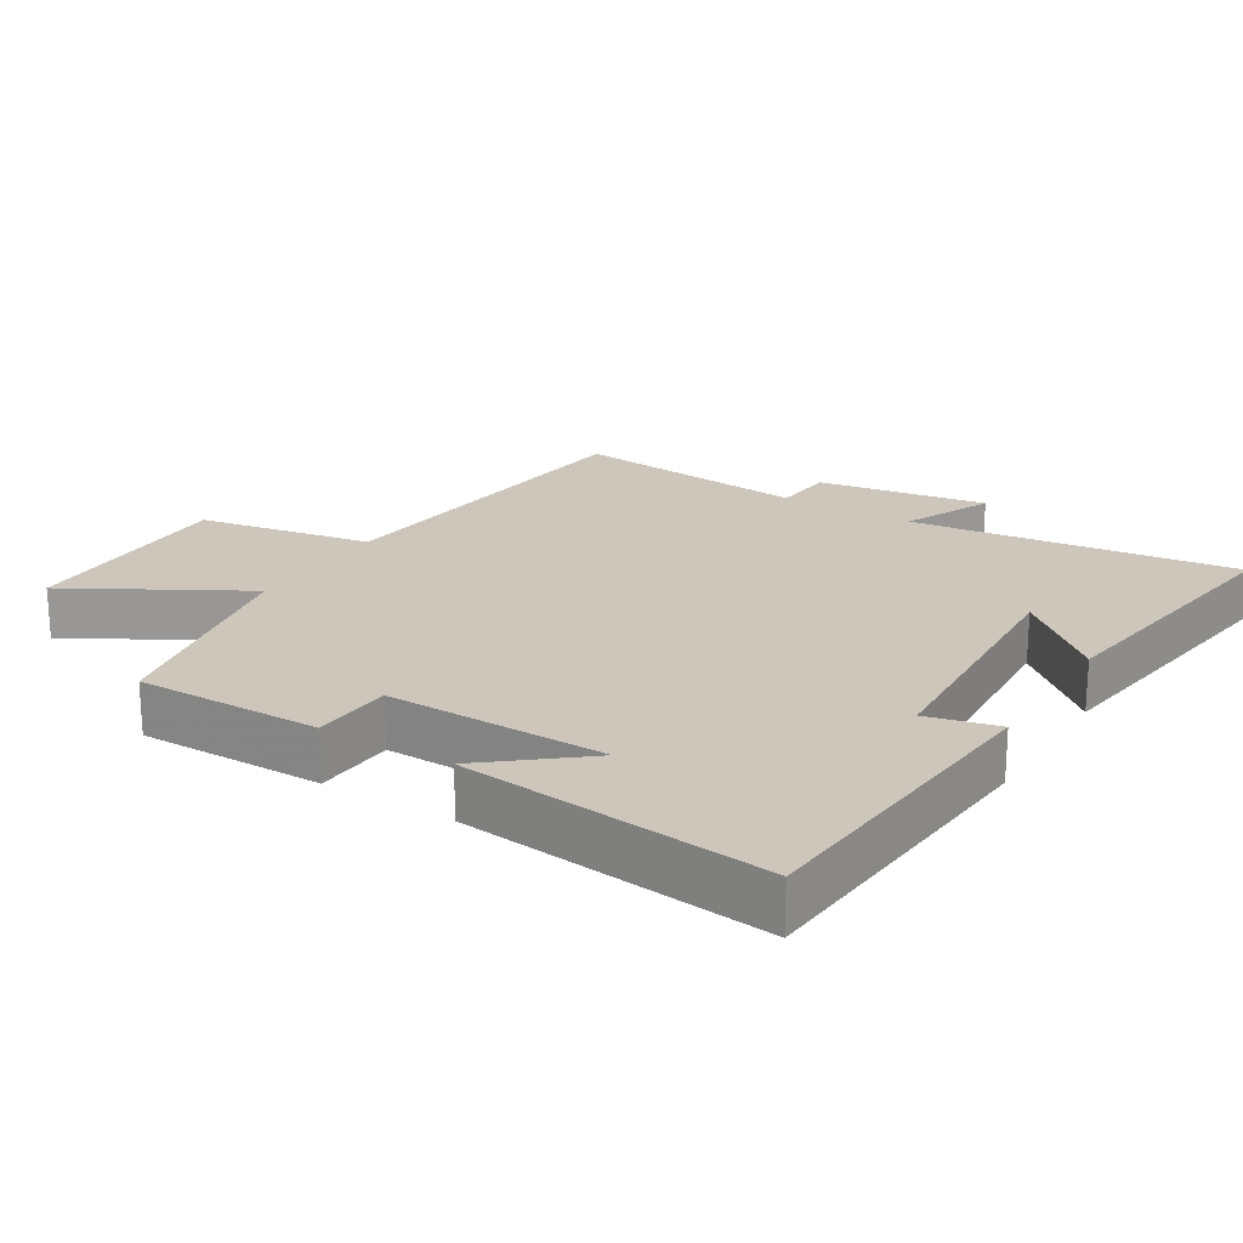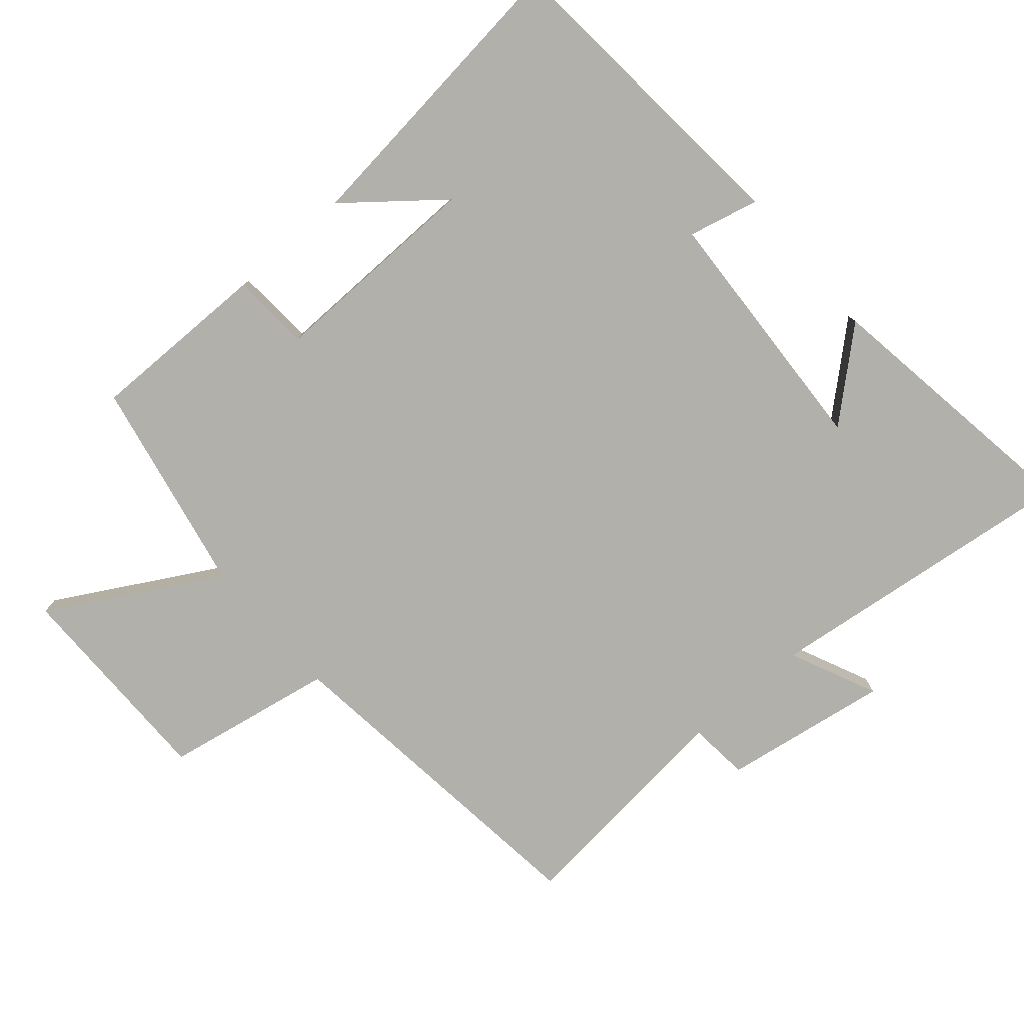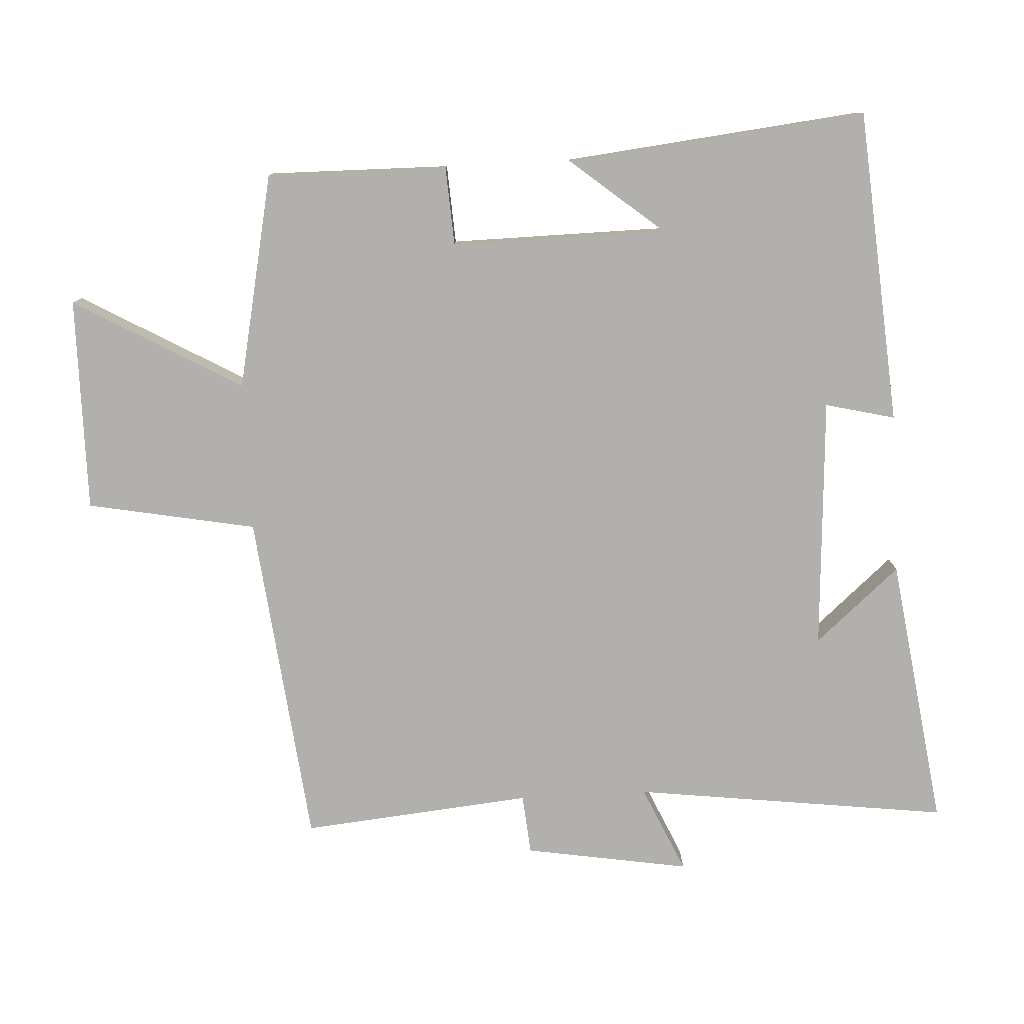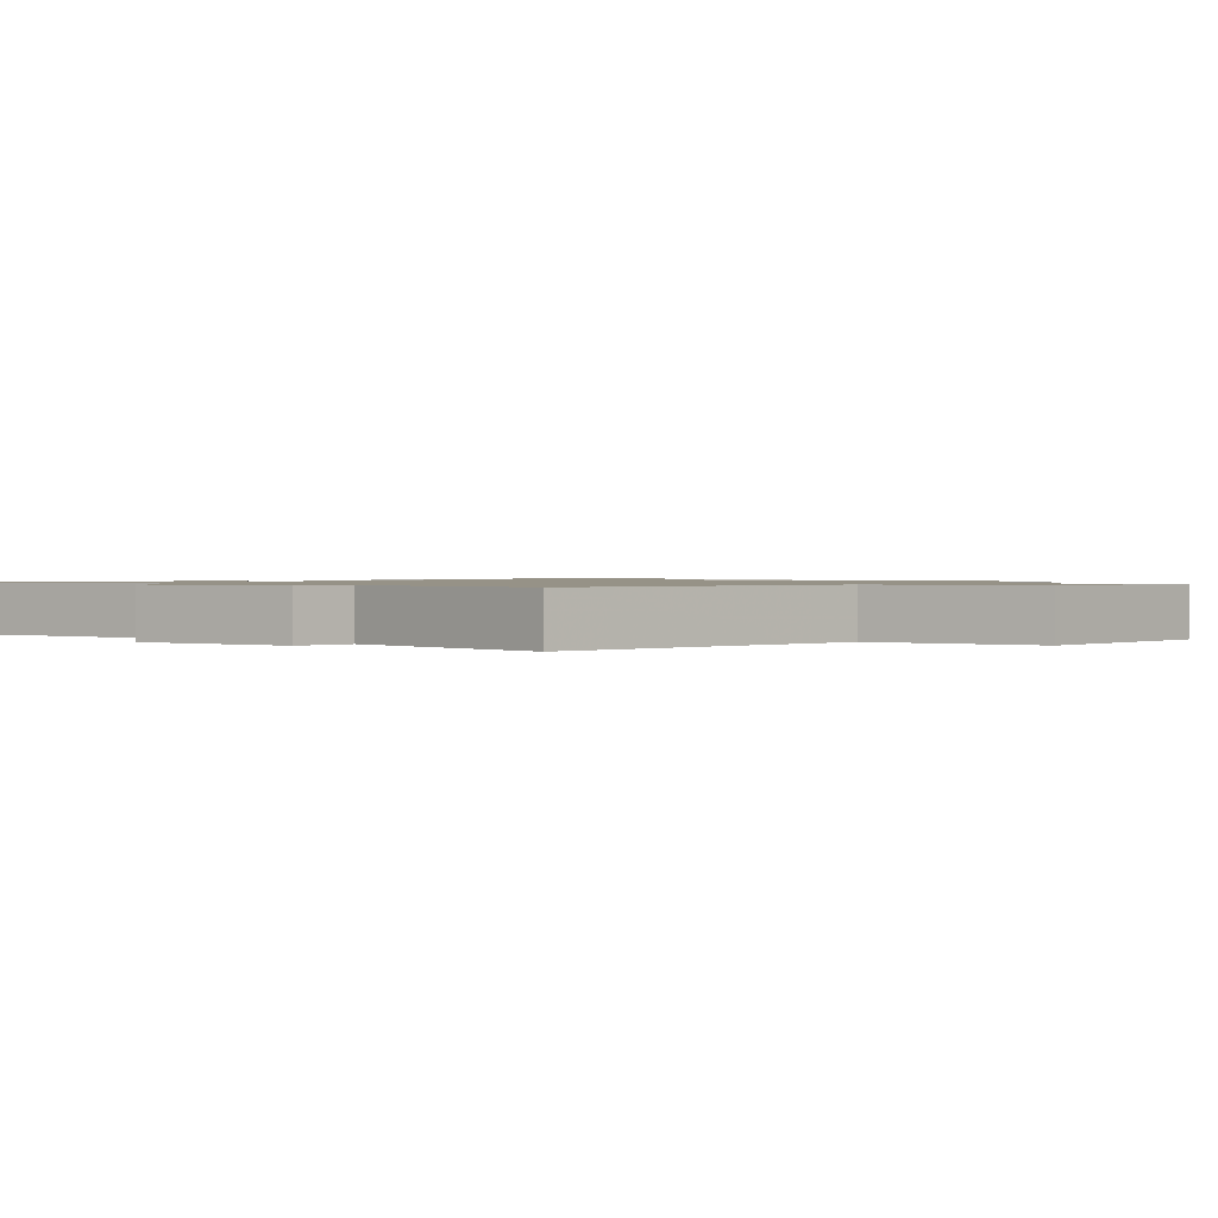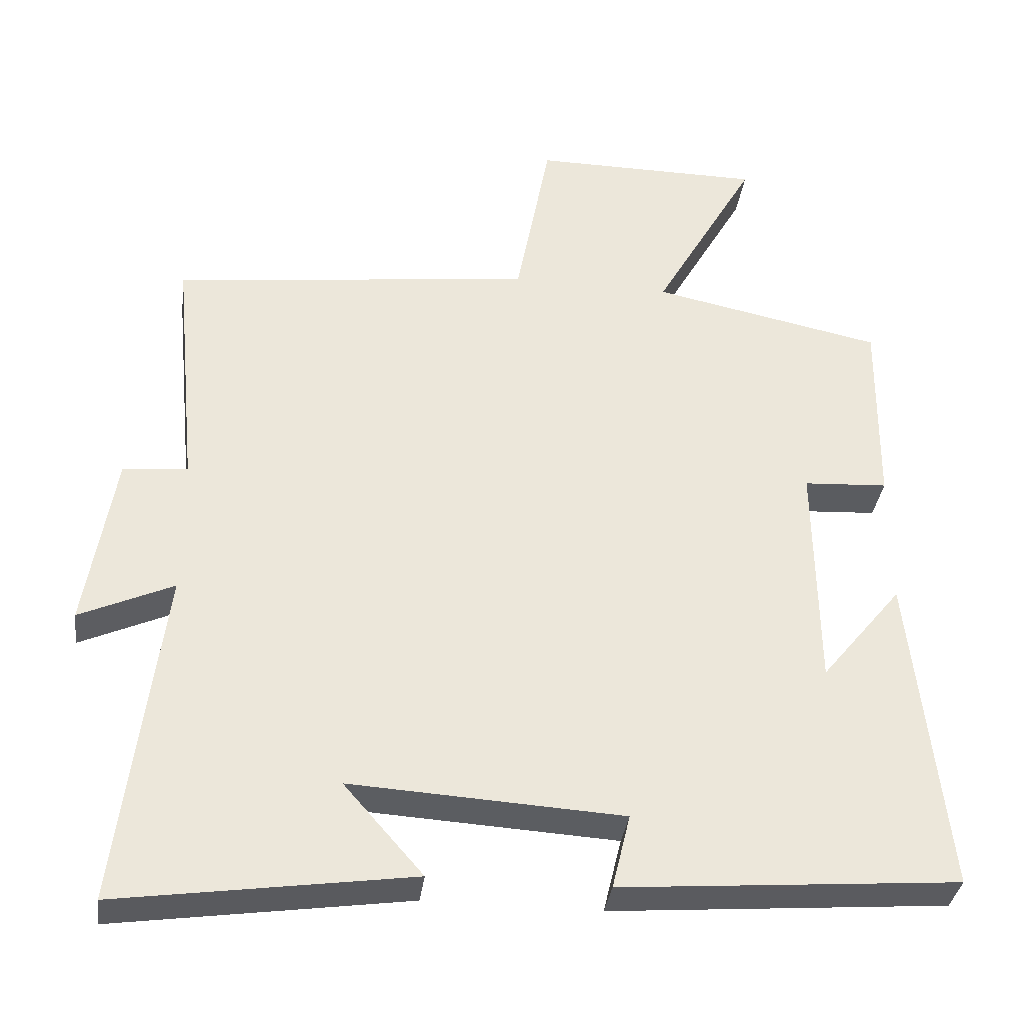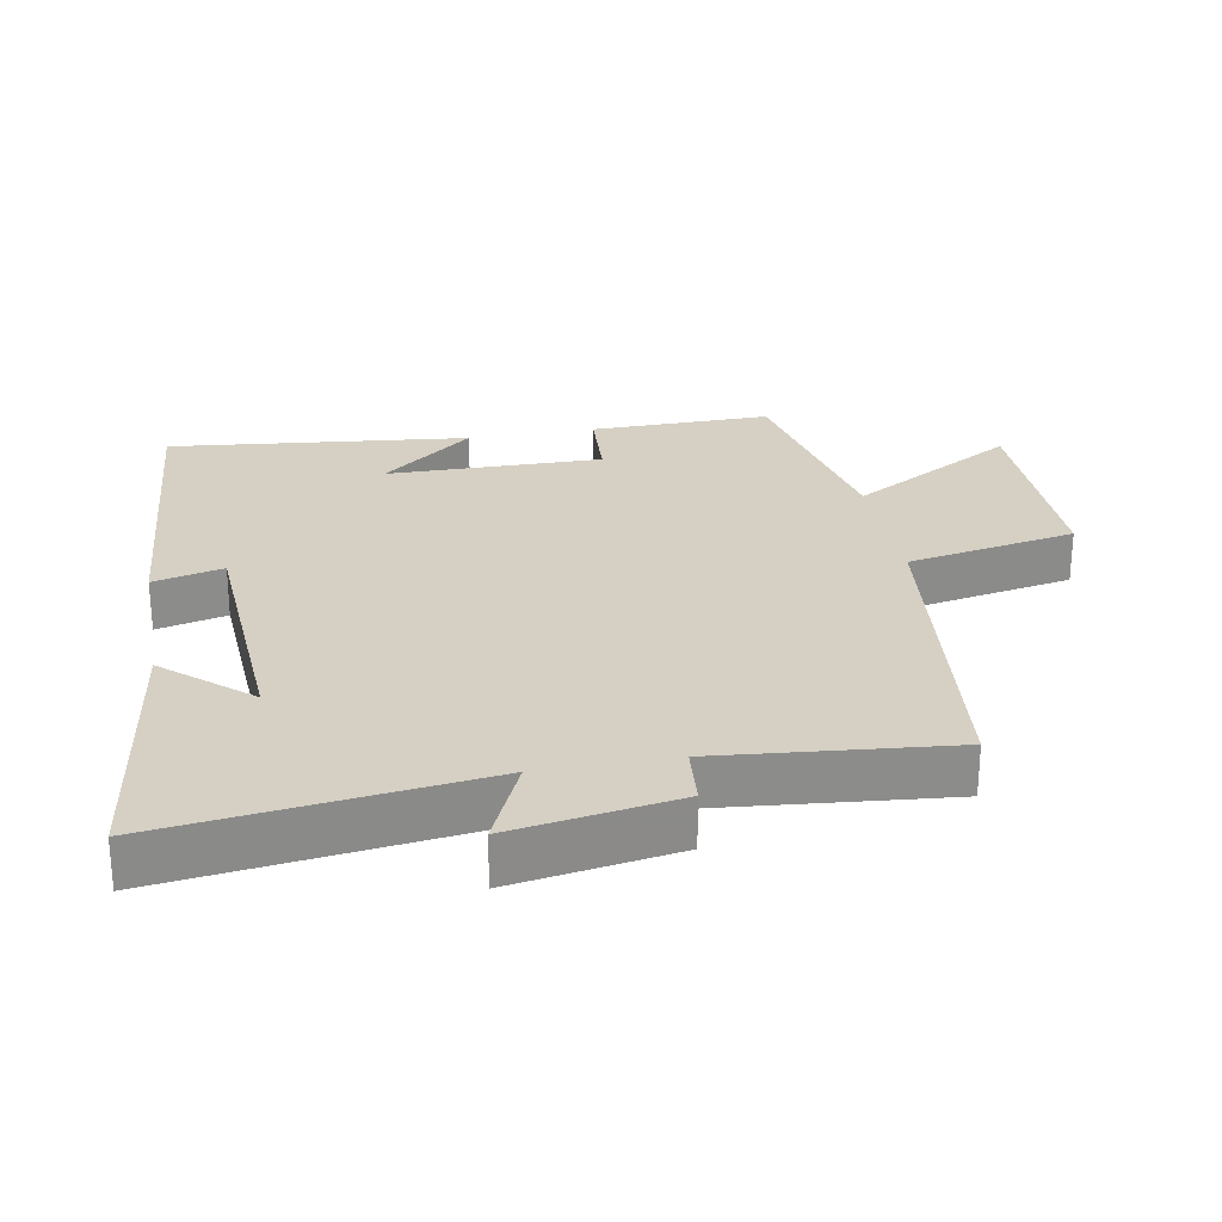
<metadata>
{"format":"obj","ext":"obj","renderer":"f3d","projection":"perspective","resolution":1024,"background":"white","views":[{"elev":21.4,"azim":121.7,"up":"+Y"},{"elev":-78.5,"azim":131.1,"up":"+Y"},{"elev":-78.6,"azim":93.0,"up":"+Y"},{"elev":1.1,"azim":-48.0,"up":"+Y"},{"elev":-35.0,"azim":-7.5,"up":"+Z"},{"elev":26.3,"azim":-100.4,"up":"+Y"}]}
</metadata>
<code>
v -0.559 0.07 -0.558
v -0.5 0.07 -0.091
v -0.629 0.07 -0.149
v -0.589 0.07 0.095
v -0.5 0.07 0.103
v -0.533 0.07 0.444
v -0.036 0.07 0.5
v 0.011 0.07 0.75
v 0.327 0.07 0.748
v 0.186 0.07 0.5
v 0.503 0.07 0.435
v 0.5 0.07 0.168
v 0.384 0.07 0.161
v 0.388 0.07 -0.157
v 0.5 0.07 -0.02
v 0.548 0.07 -0.463
v 0.084 0.07 -0.5
v 0.109 0.07 -0.397
v -0.265 0.07 -0.375
v -0.156 0.07 -0.5
v -0.559 0 -0.558
v -0.5 0 -0.091
v -0.629 0 -0.149
v -0.589 0 0.095
v -0.5 0 0.103
v -0.533 0 0.444
v -0.036 0 0.5
v 0.011 0 0.75
v 0.327 0 0.748
v 0.186 0 0.5
v 0.503 0 0.435
v 0.5 0 0.168
v 0.384 0 0.161
v 0.388 0 -0.157
v 0.5 0 -0.02
v 0.548 0 -0.463
v 0.084 0 -0.5
v 0.109 0 -0.397
v -0.265 0 -0.375
v -0.156 0 -0.5
f 19 20 1
f 16 17 18
f 14 15 16
f 14 16 18
f 13 14 18 19
f 10 11 12 13
f 7 8 9 10
f 5 6 7 10
f 5 10 13 19
f 2 3 4 5
f 19 1 2
f 2 5 19
f 21 40 39
f 38 37 36
f 36 35 34
f 38 36 34
f 39 38 34 33
f 33 32 31 30
f 30 29 28 27
f 30 27 26 25
f 39 33 30 25
f 25 24 23 22
f 22 21 39
f 39 25 22
f 1 21 22 2
f 2 22 23 3
f 3 23 24 4
f 4 24 25 5
f 5 25 26 6
f 6 26 27 7
f 7 27 28 8
f 8 28 29 9
f 9 29 30 10
f 10 30 31 11
f 11 31 32 12
f 12 32 33 13
f 13 33 34 14
f 14 34 35 15
f 15 35 36 16
f 16 36 37 17
f 17 37 38 18
f 18 38 39 19
f 19 39 40 20
f 20 40 21 1

</code>
